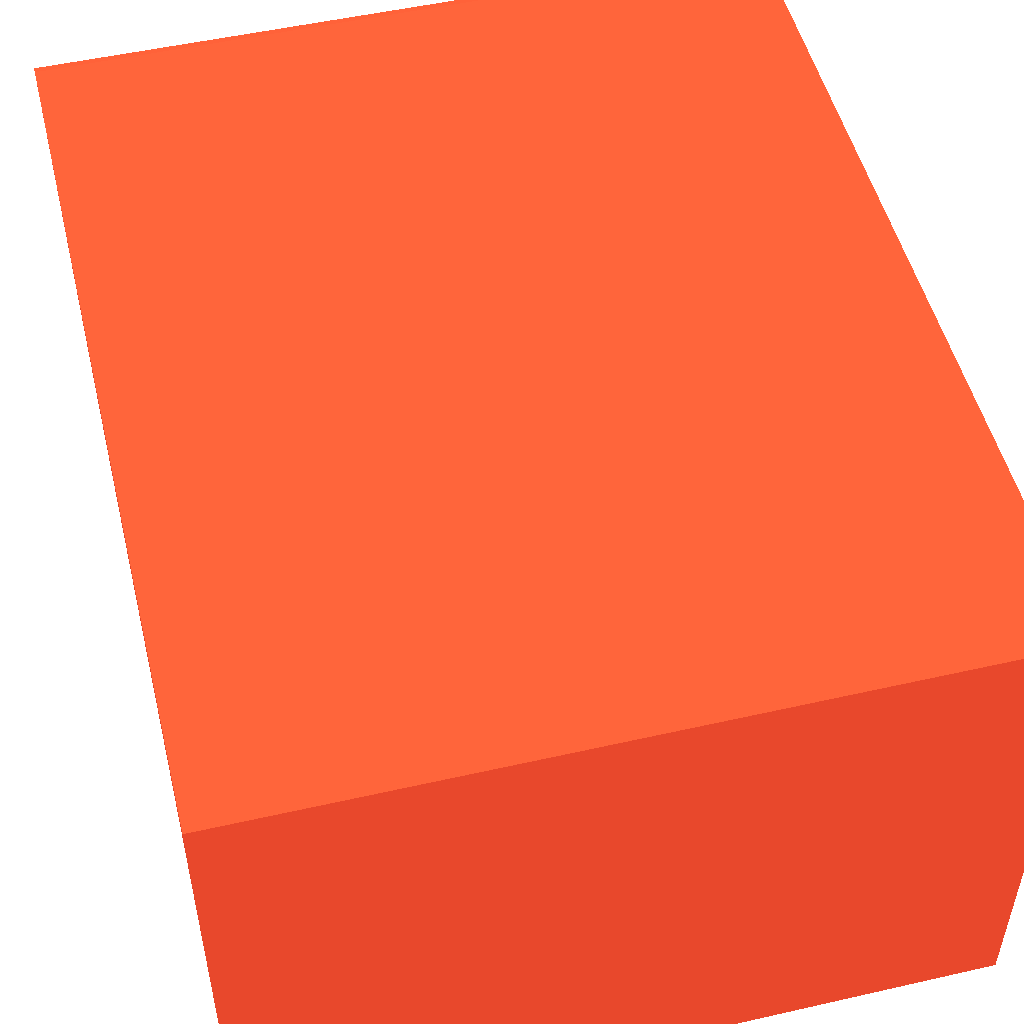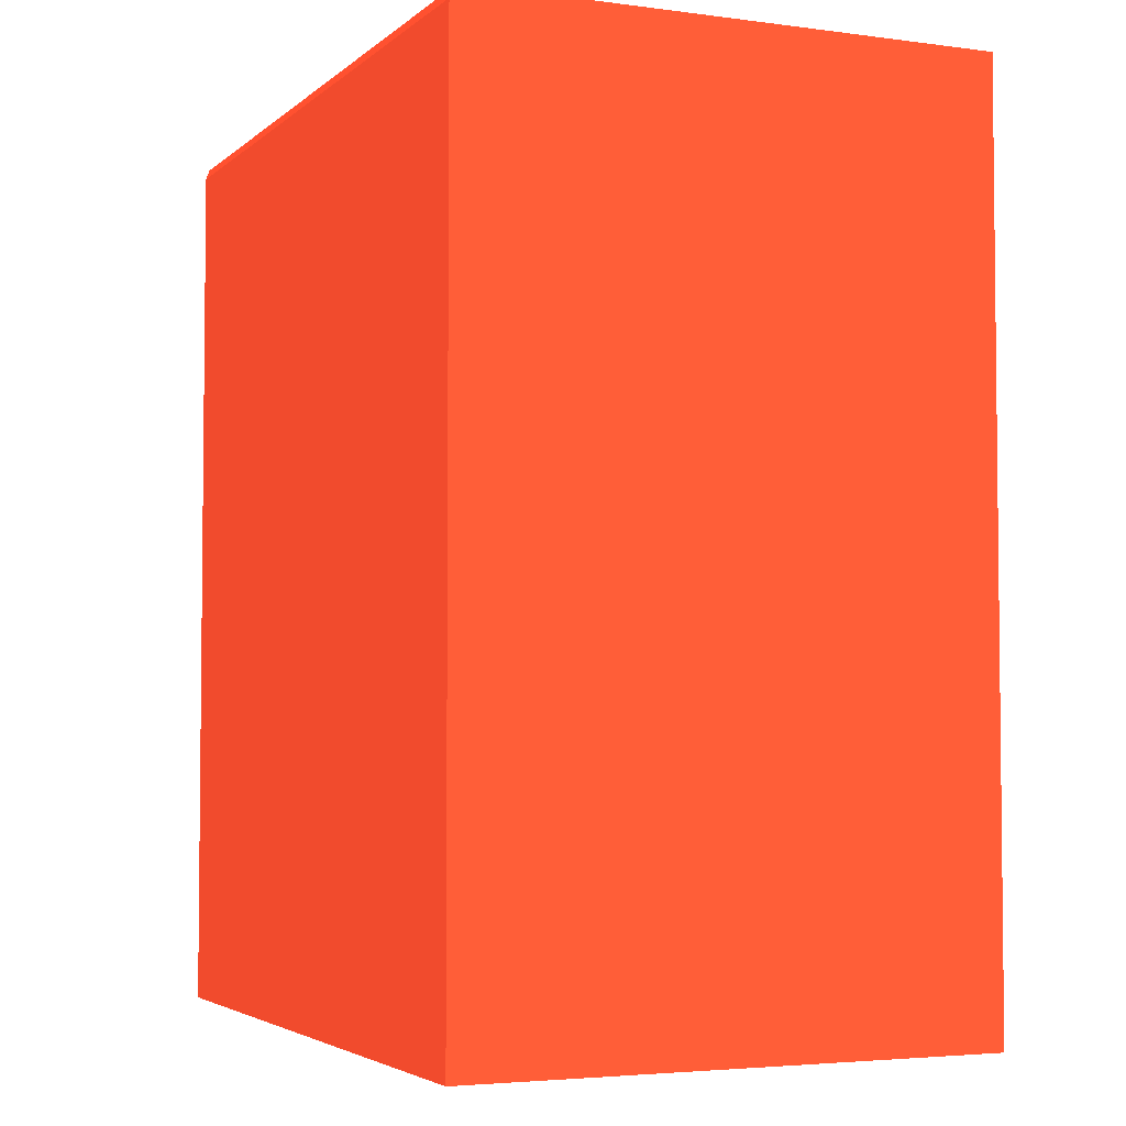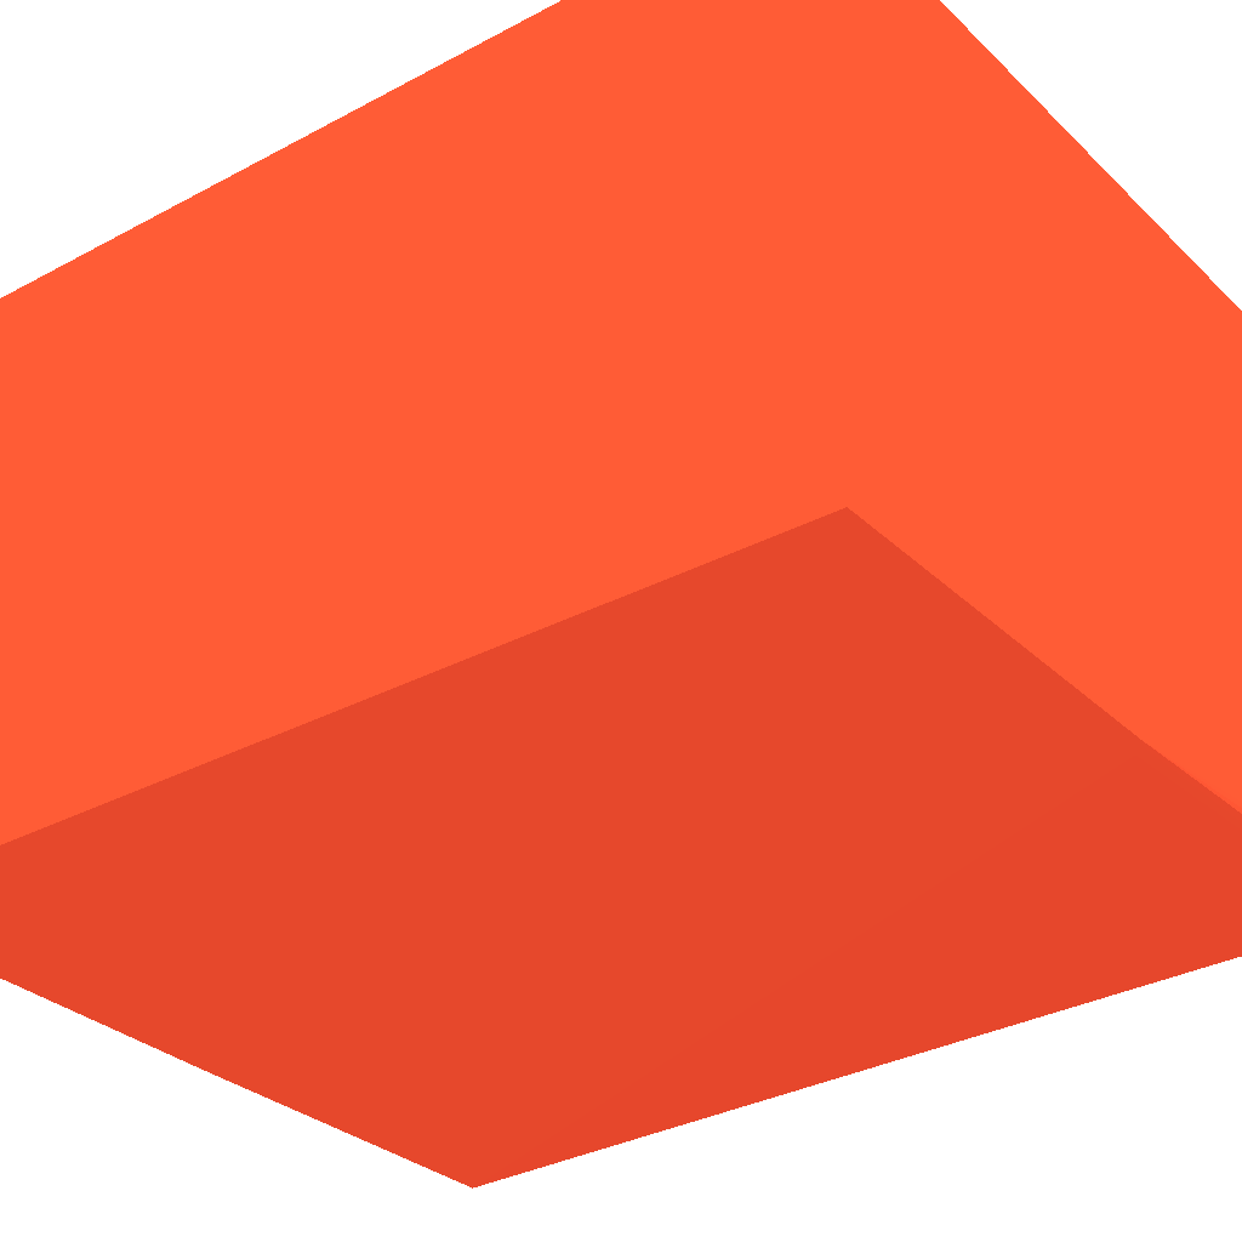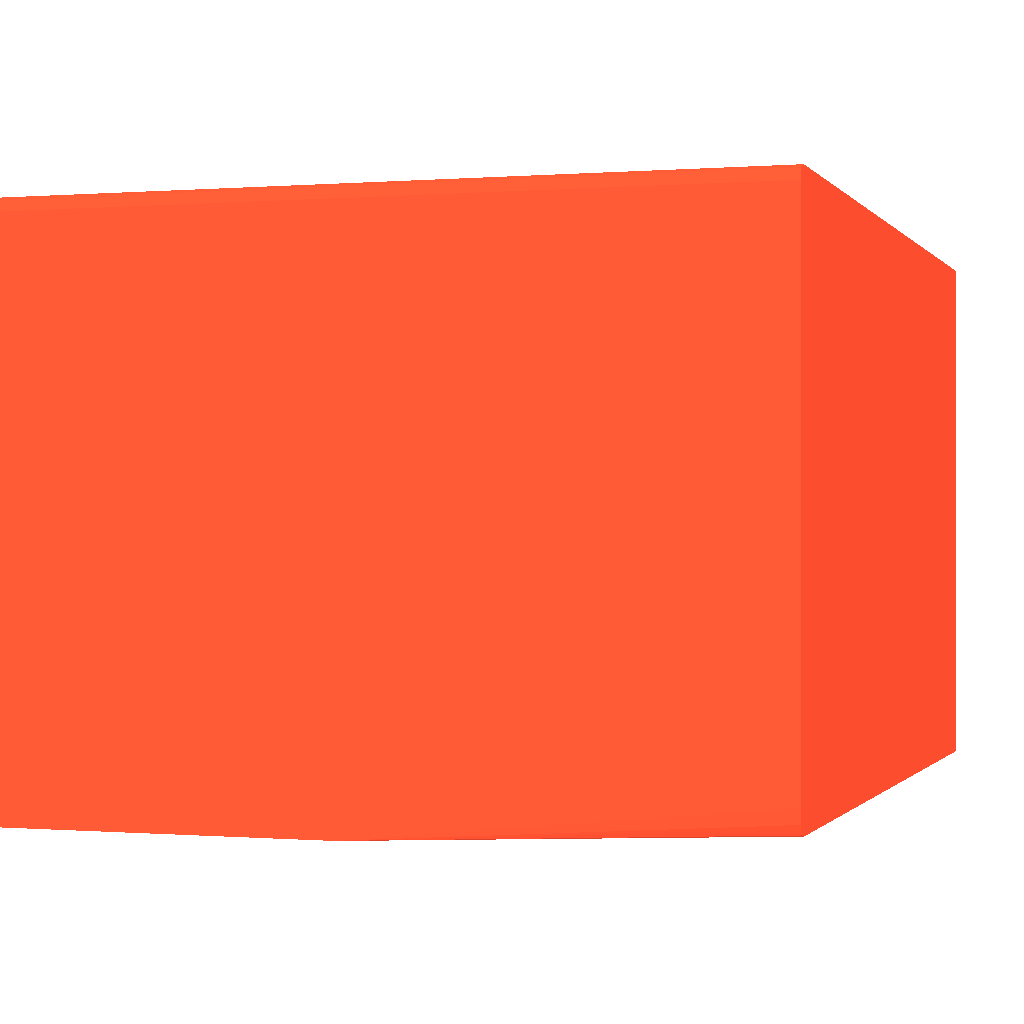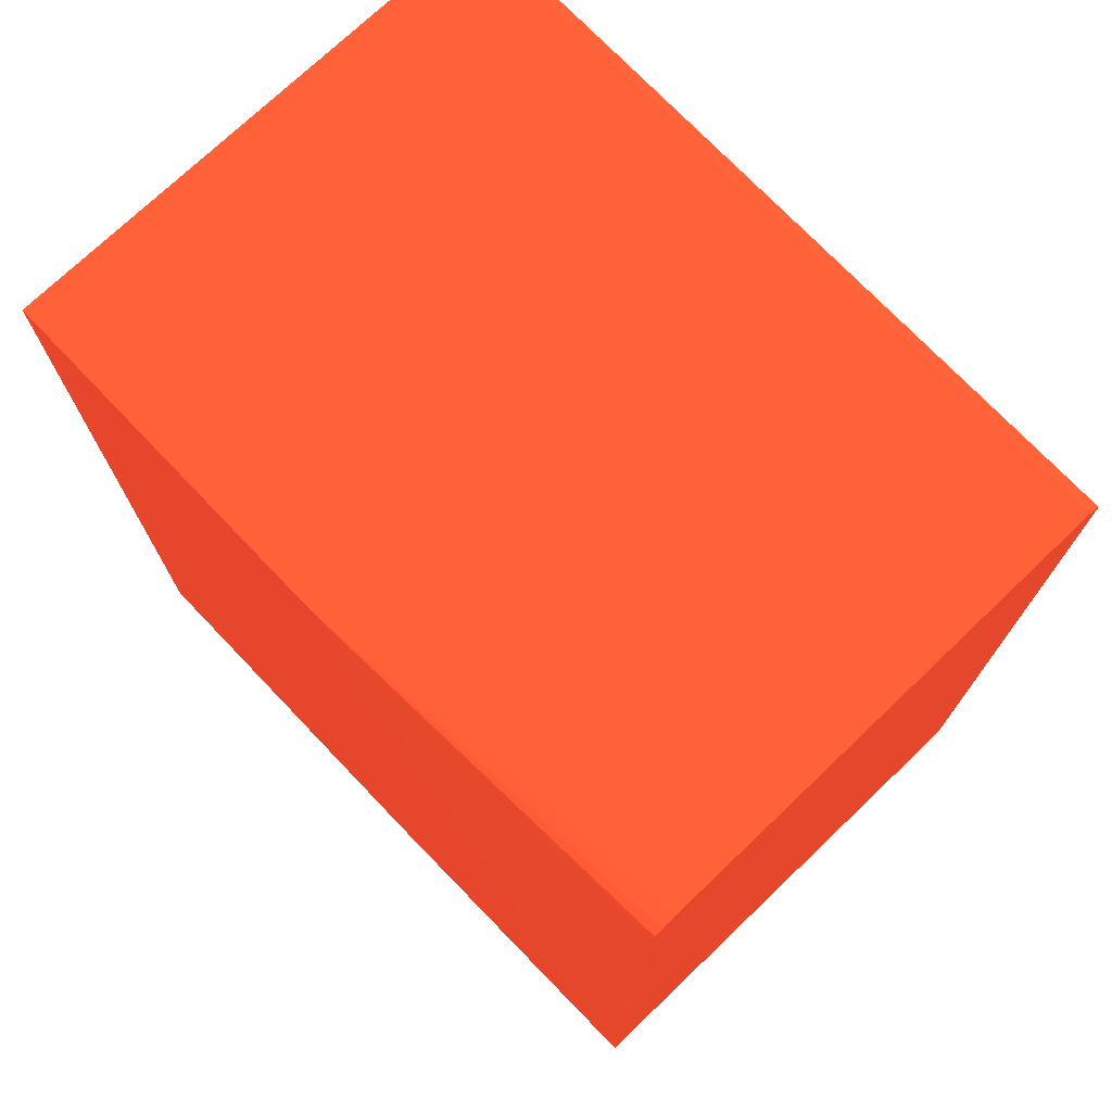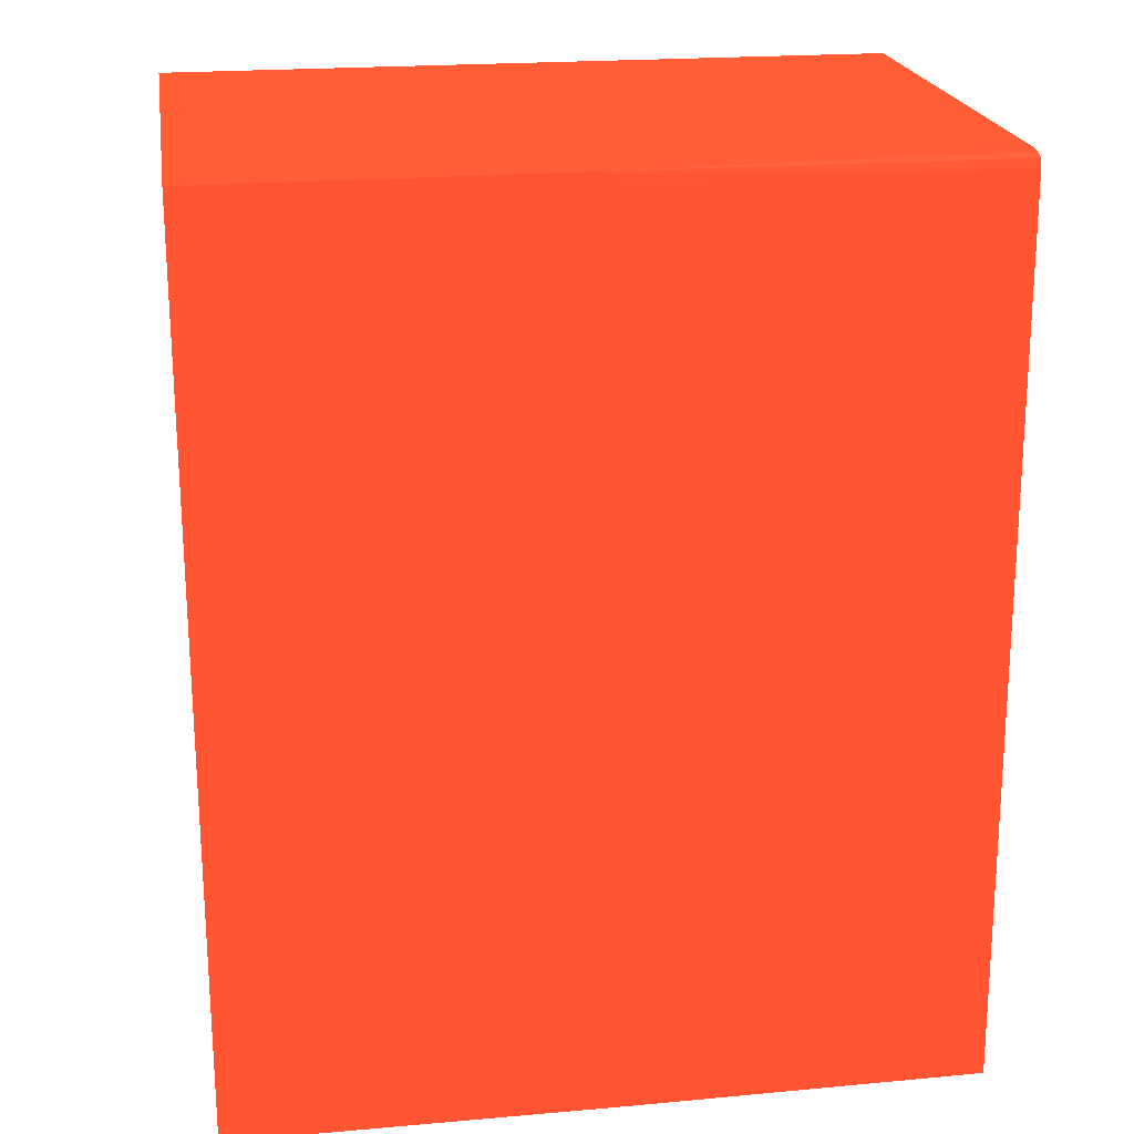
<metadata>
{"format":"obj","ext":"obj","renderer":"f3d","projection":"perspective","resolution":1024,"background":"white","views":[{"elev":51.3,"azim":-13.9,"up":"+Z"},{"elev":-3.9,"azim":66.3,"up":"+Y"},{"elev":-31.3,"azim":127.2,"up":"+Z"},{"elev":-0.1,"azim":-162.7,"up":"+Z"},{"elev":73.9,"azim":-133.7,"up":"+Y"},{"elev":21.2,"azim":171.1,"up":"+Y"}]}
</metadata>
<code>
v 8.23e-06 0.01164 0.02269 0.6706 0.2078 0.1255
v 0.01021 0.01164 0.0226 0.6706 0.2078 0.1255
v 8.23e-06 0.01164 0.03821 0.6706 0.2078 0.1255
v 8.23e-06 0.03781 0.02307 0.6706 0.2078 0.1255
v 0.01072 0.03781 0.0226 0.6706 0.2078 0.1255
v 0.01071 0.03743 0.0226 0.6706 0.2078 0.1255
v 0.0218 0.01164 0.0226 0.6706 0.2078 0.1255
v 0.0218 0.01164 0.03821 0.6706 0.2078 0.1255
v 8.23e-06 0.03781 0.03821 0.6706 0.2078 0.1255
v 8.23e-06 0.03807 0.02312 0.6706 0.2078 0.1255
v 0.01121 0.03821 0.0226 0.6706 0.2078 0.1255
v 0.01089 0.03811 0.0226 0.6706 0.2078 0.1255
v 0.01088 0.0381 0.0226 0.6706 0.2078 0.1255
v 0.01087 0.03809 0.0226 0.6706 0.2078 0.1255
v 0.0218 0.03821 0.0226 0.6706 0.2078 0.1255
v 0.0218 0.03781 0.03821 0.6706 0.2078 0.1255
v 0.0218 0.03807 0.03812 0.6706 0.2078 0.1255
v 8.23e-06 0.03796 0.03815 0.6706 0.2078 0.1255
v 8.23e-06 0.03812 0.02324 0.6706 0.2078 0.1255
v 8.23e-06 0.03818 0.02337 0.6706 0.2078 0.1255
v 8.23e-06 0.03821 0.02375 0.6706 0.2078 0.1255
v 0.0218 0.03821 0.03781 0.6706 0.2078 0.1255
v 0.0218 0.0381 0.0381 0.6706 0.2078 0.1255
v 8.23e-06 0.0381 0.0381 0.6706 0.2078 0.1255
v 8.23e-06 0.03821 0.03781 0.6706 0.2078 0.1255
f 1 2 7
f 1 7 8
f 1 8 3
f 1 3 9
f 1 9 18
f 1 18 24
f 1 24 25
f 1 25 21
f 1 21 20
f 1 20 19
f 1 19 10
f 1 10 4
f 1 4 5
f 1 5 6
f 1 6 2
f 2 6 5
f 2 5 14
f 2 14 13
f 2 13 12
f 2 12 11
f 2 11 15
f 2 15 7
f 3 8 16
f 3 16 9
f 4 10 11
f 4 11 12
f 4 12 13
f 4 13 14
f 4 14 5
f 7 15 22
f 7 22 23
f 7 23 17
f 7 17 16
f 7 16 8
f 9 16 17
f 9 17 18
f 10 19 11
f 11 19 20
f 11 20 21
f 11 21 25
f 11 25 22
f 11 22 15
f 17 23 24
f 17 24 18
f 22 25 24
f 22 24 23

</code>
